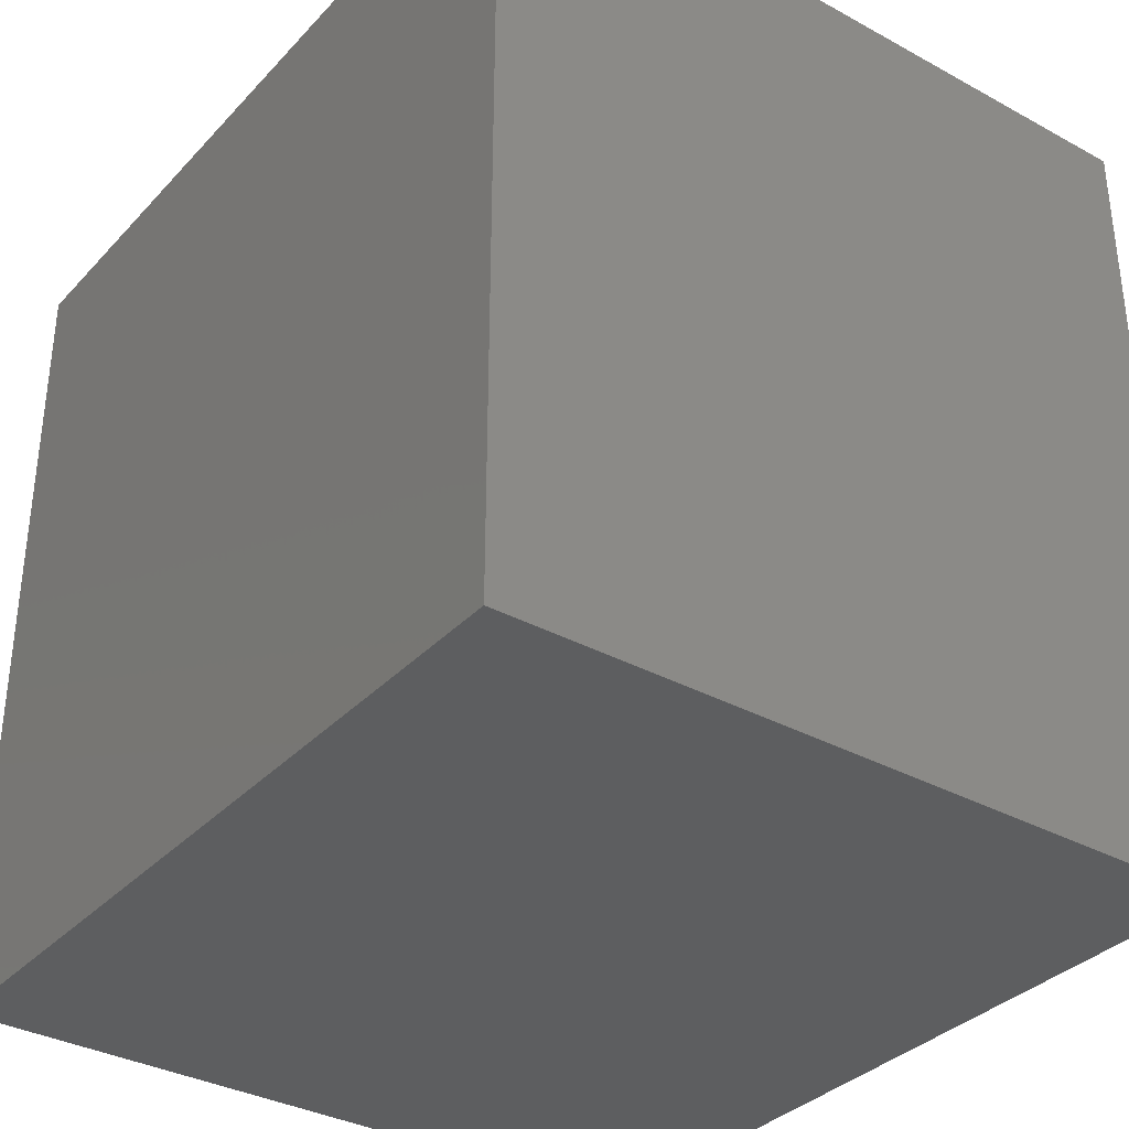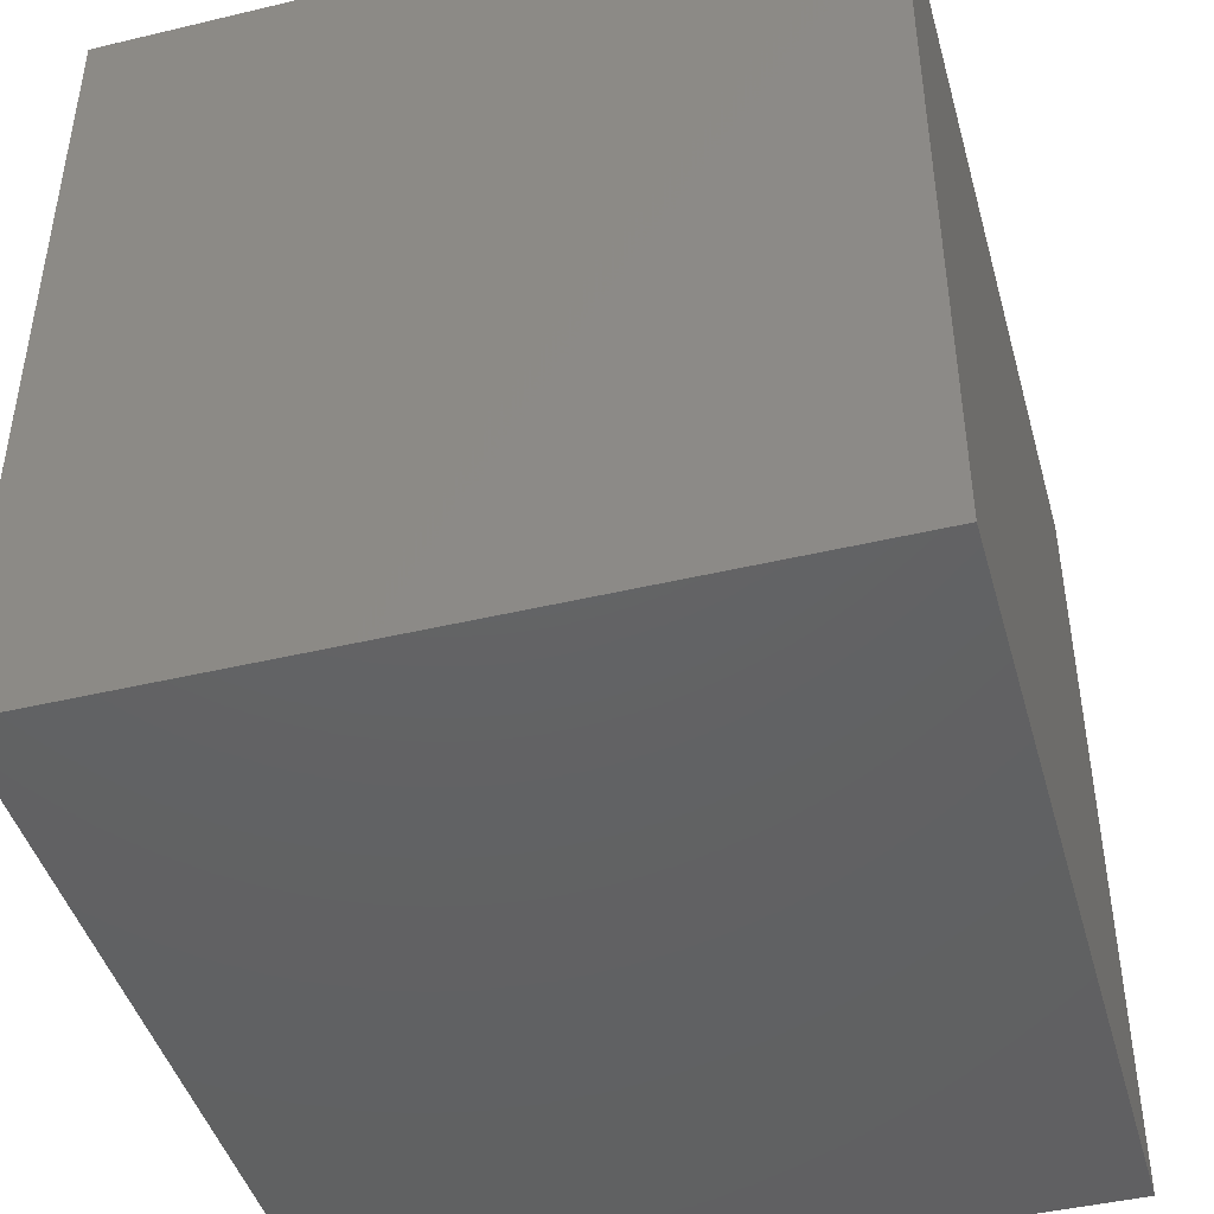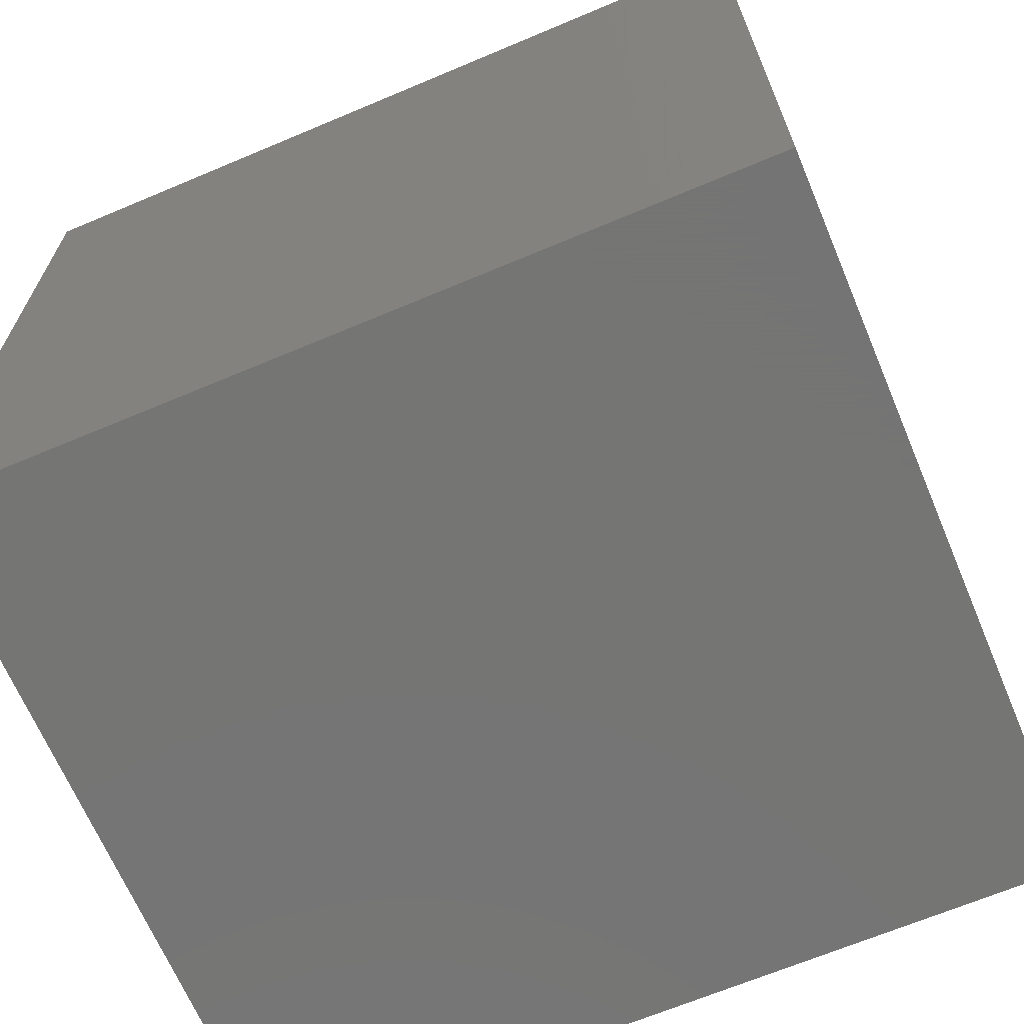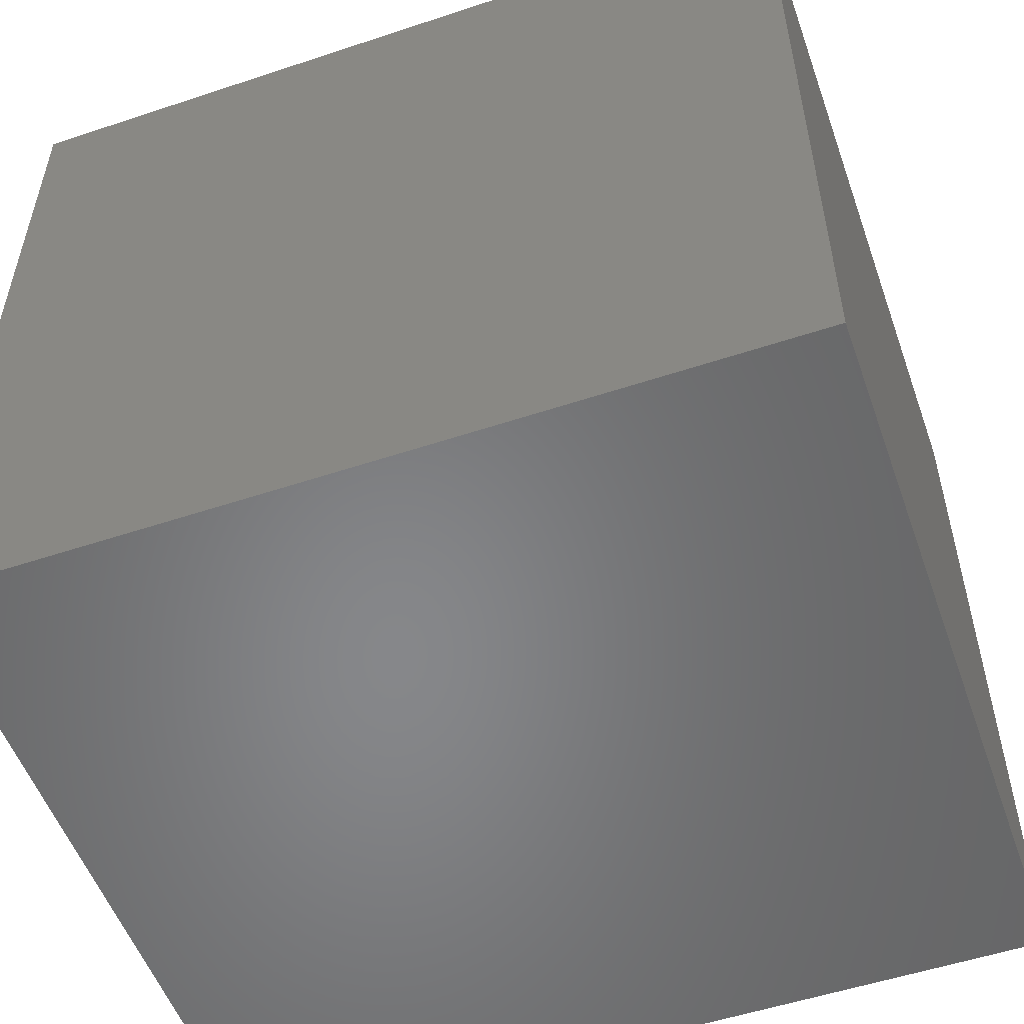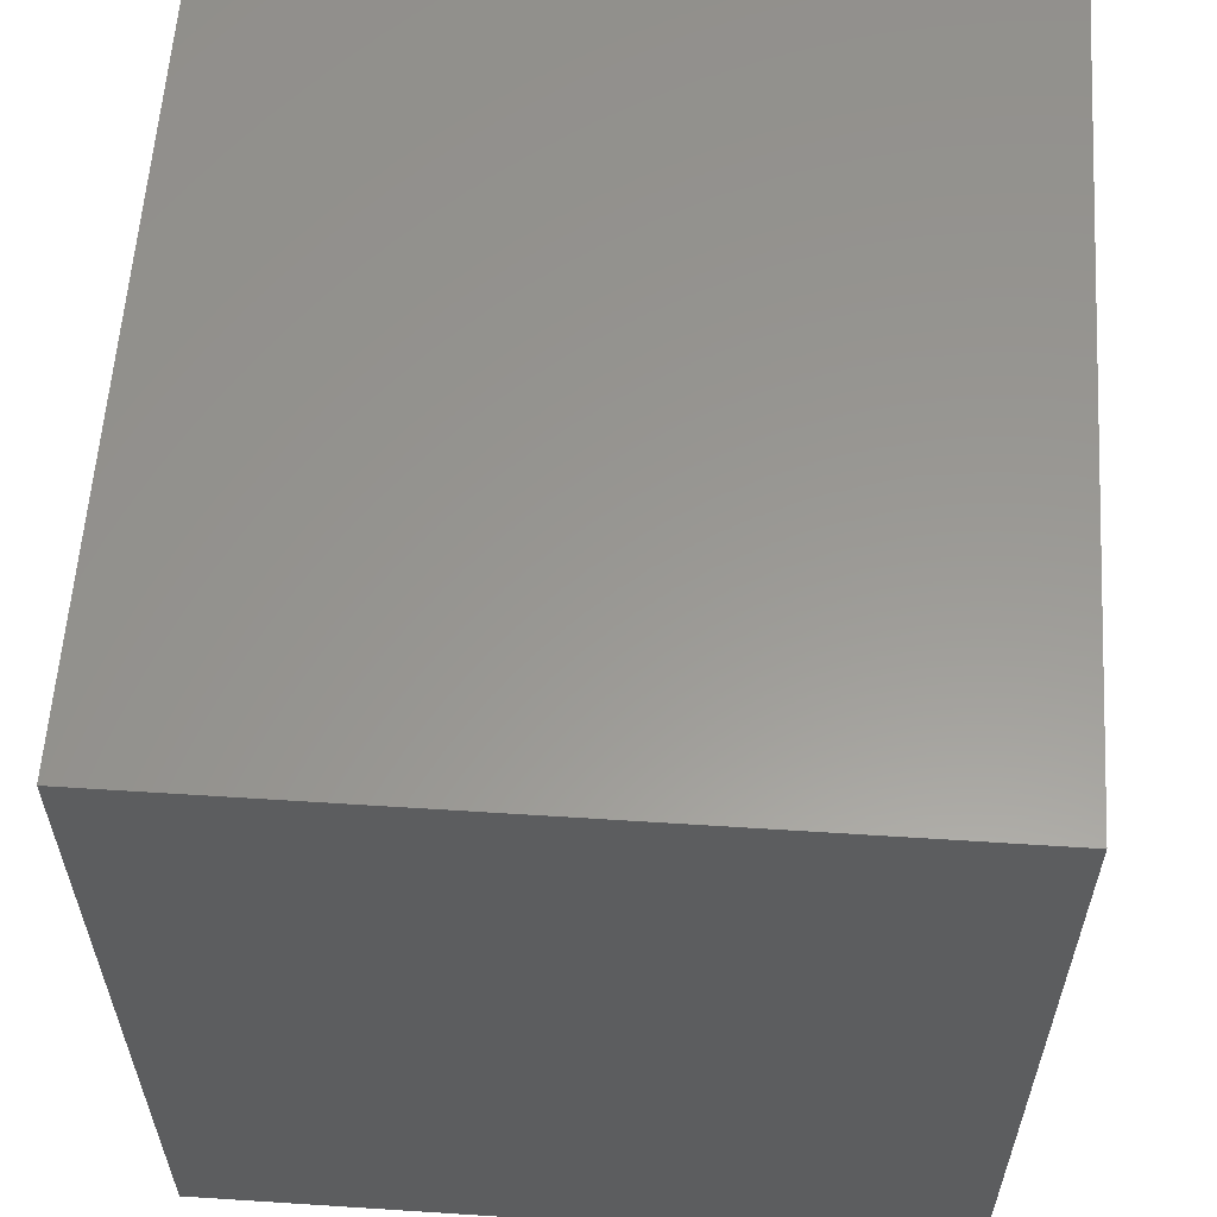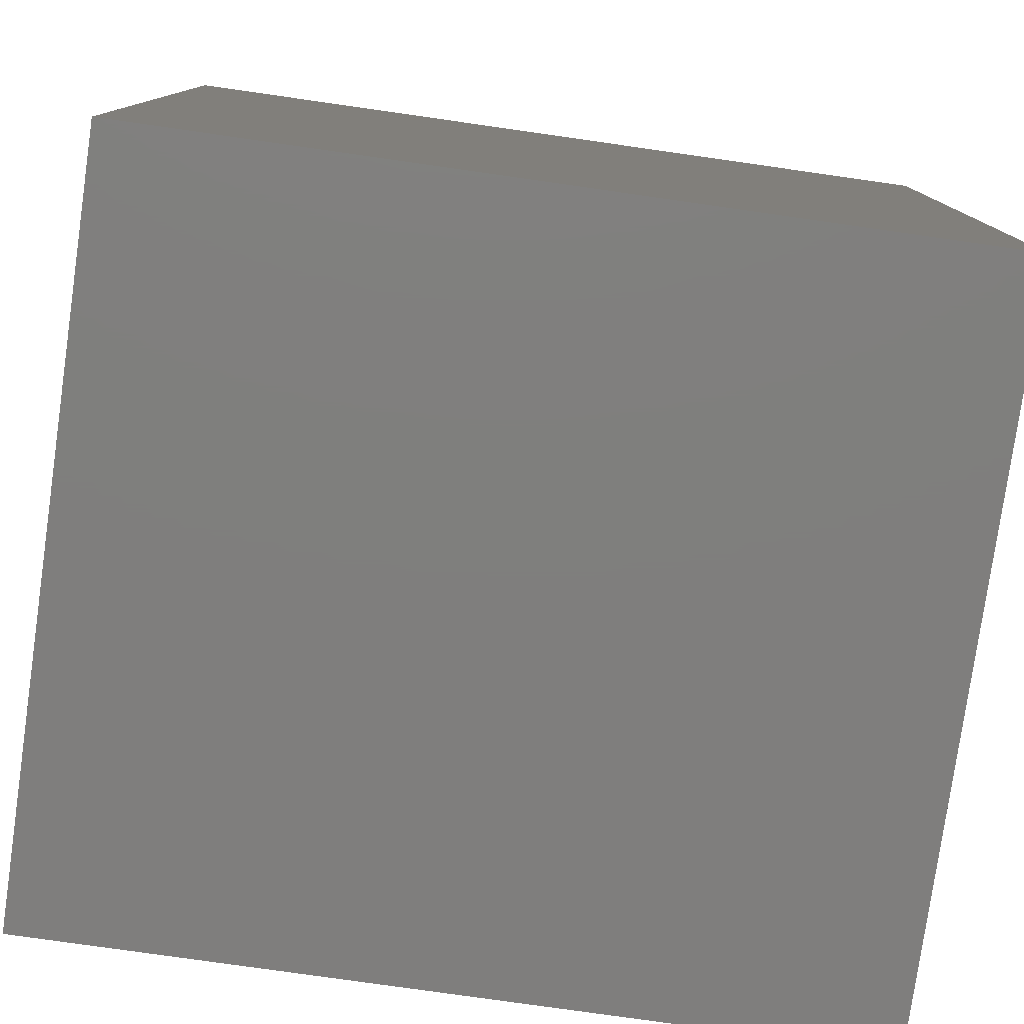
<metadata>
{"format":"stl","ext":"stl","renderer":"f3d","projection":"perspective","resolution":1024,"background":"white","views":[{"elev":-34.6,"azim":143.8,"up":"+Y"},{"elev":-44.5,"azim":-164.5,"up":"+Z"},{"elev":-67.1,"azim":-67.1,"up":"+Y"},{"elev":-53.8,"azim":109.5,"up":"+Z"},{"elev":59.1,"azim":3.8,"up":"+Z"},{"elev":-78.7,"azim":-98.1,"up":"+Z"}]}
</metadata>
<code>
# stl→obj: 8 verts, 12 faces
v -0.3359 -0.375 0
v 0.3421 -0.375 0
v -0.3359 -0.375 0.75
v 0.3421 -0.375 0.75
v 0.3421 0.3828 0
v -0.3359 0.3828 0
v 0.3421 0.3828 0.75
v -0.3359 0.3828 0.75
f 1 2 3
f 3 2 4
f 5 6 7
f 7 6 8
f 3 4 8
f 8 4 7
f 8 6 3
f 3 6 1
f 1 6 2
f 2 6 5
f 4 2 7
f 7 2 5

</code>
